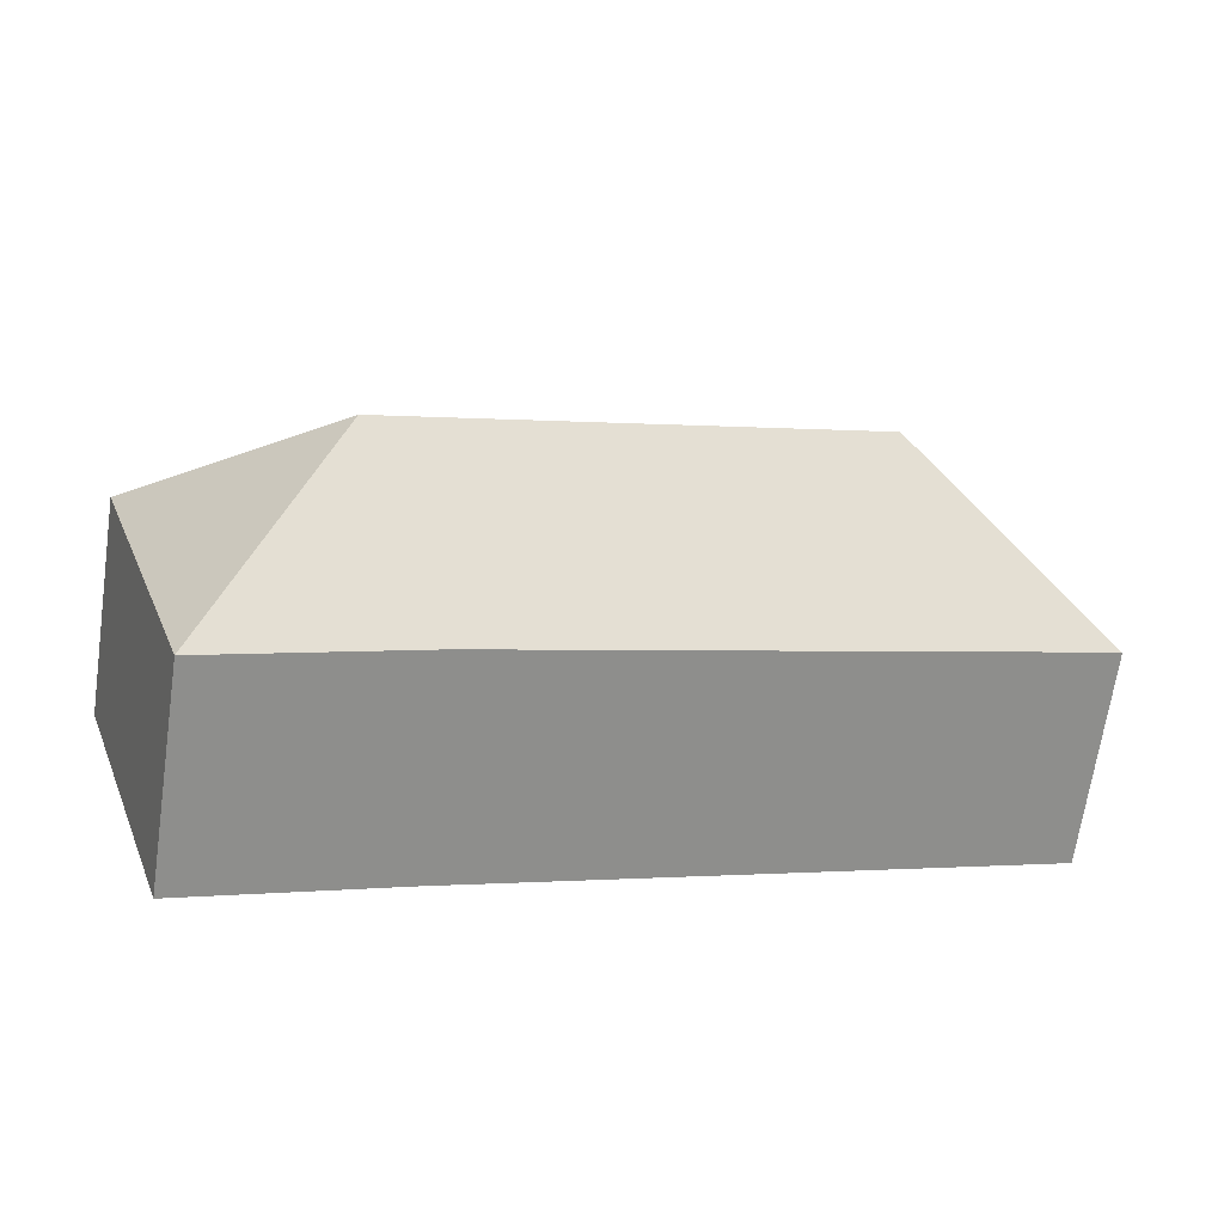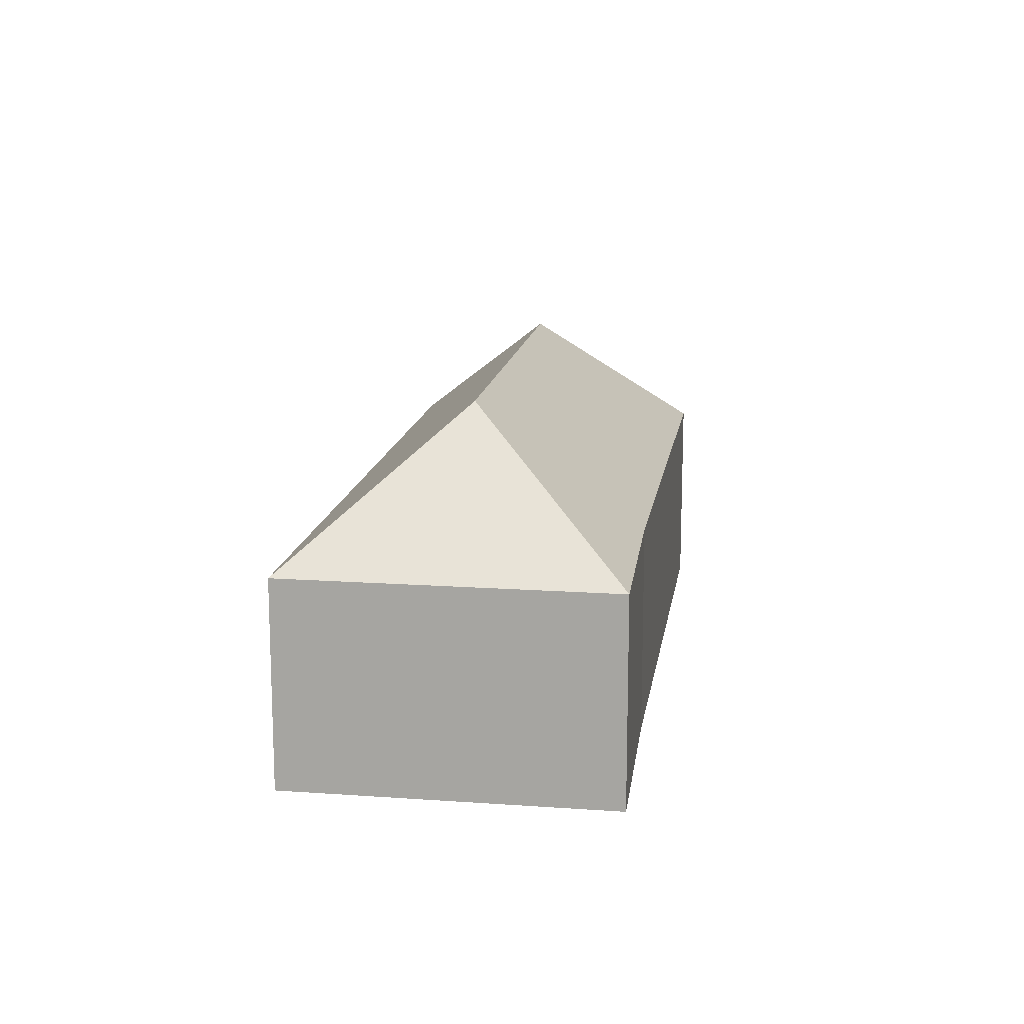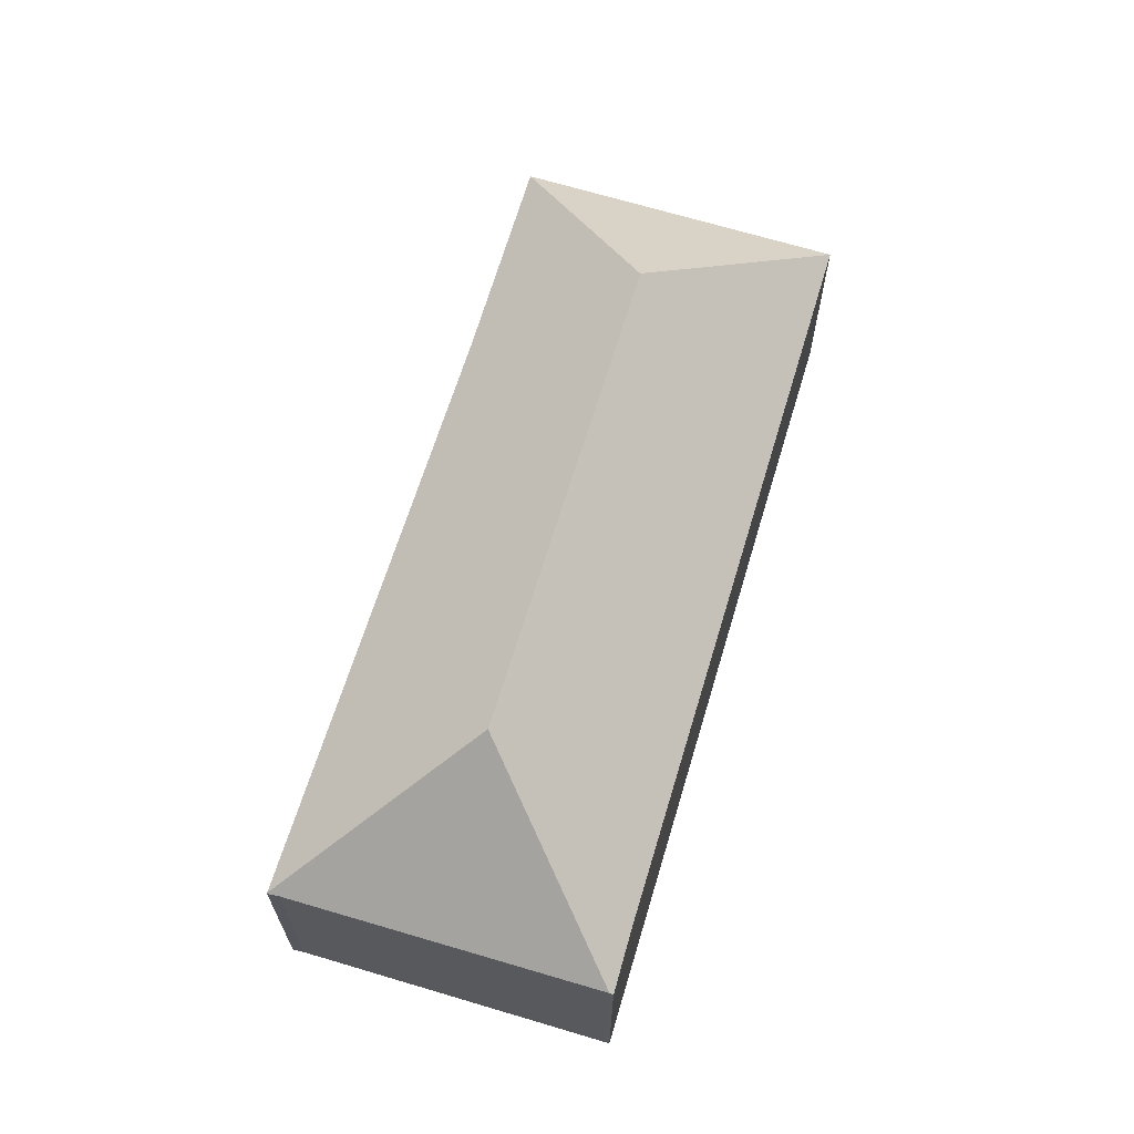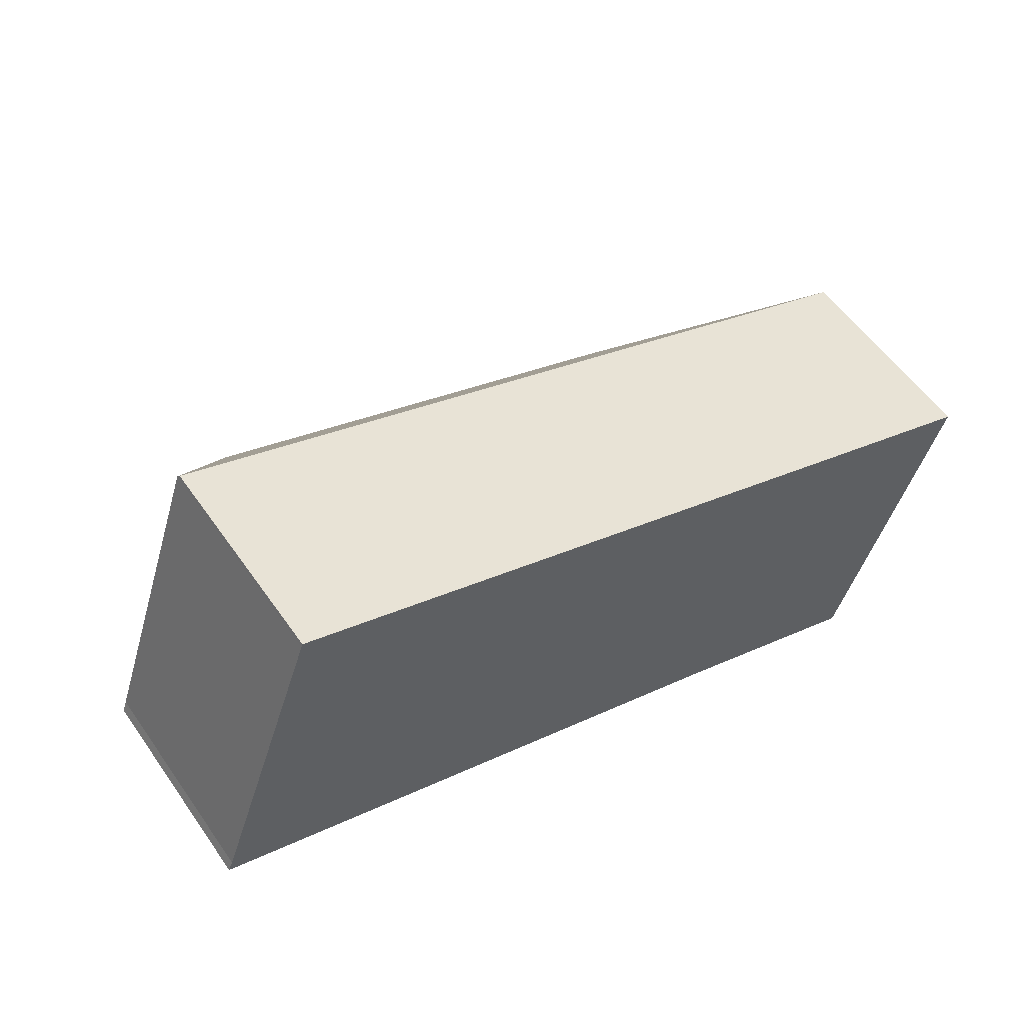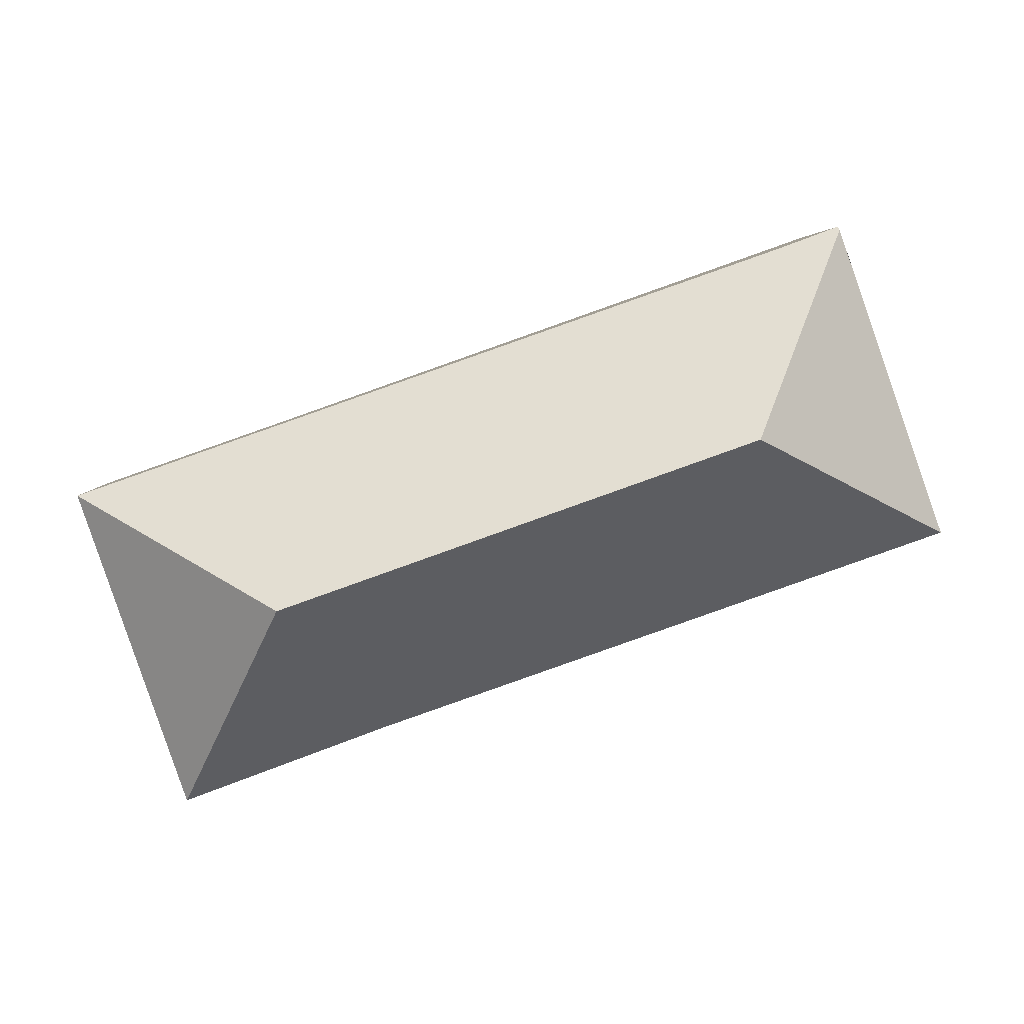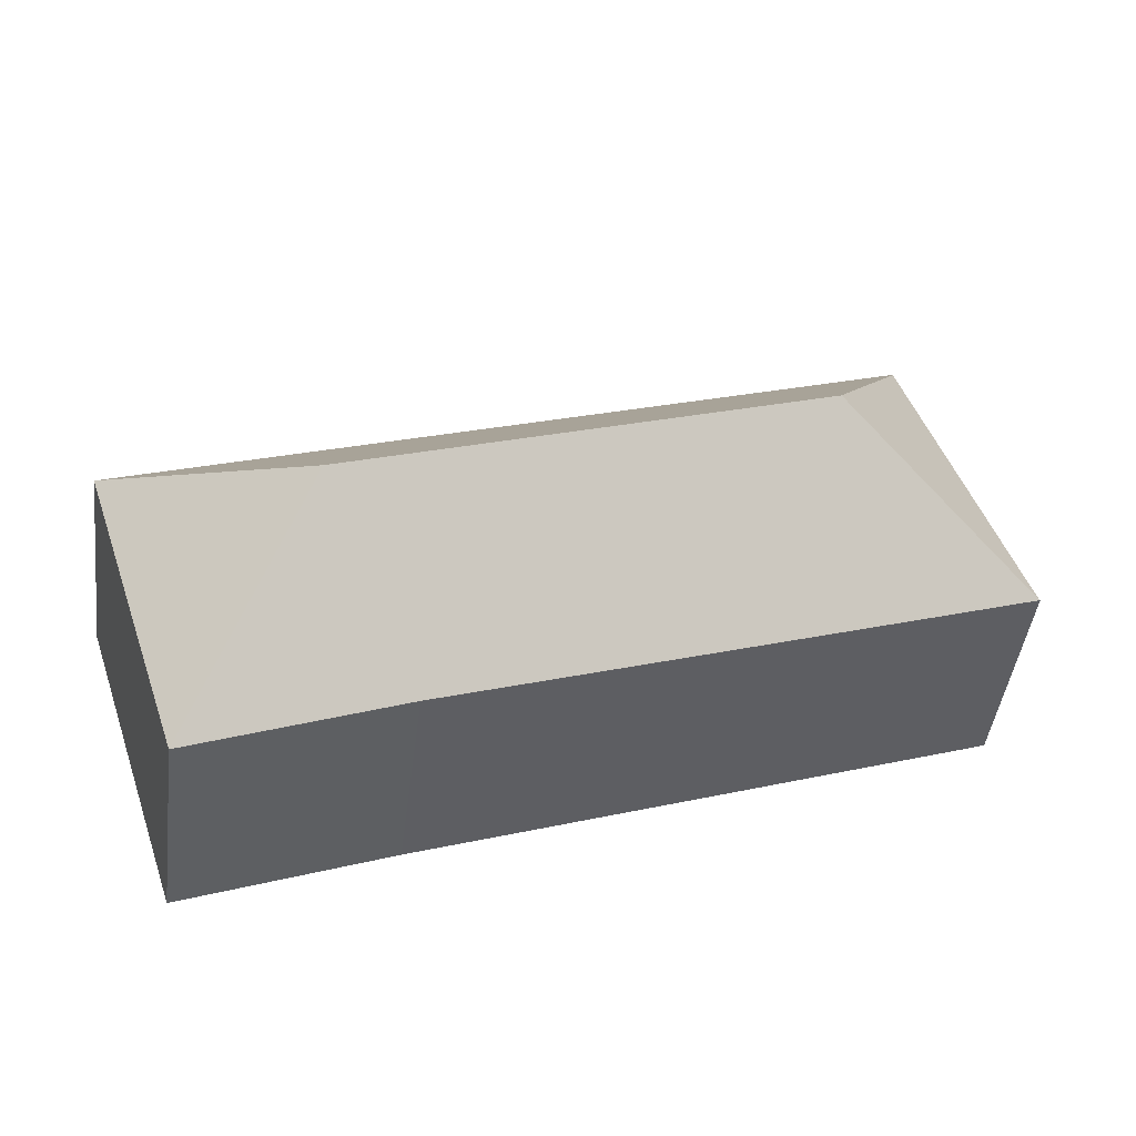
<metadata>
{"format":"obj","ext":"obj","renderer":"f3d","projection":"perspective","resolution":1024,"background":"white","views":[{"elev":-68.1,"azim":171.7,"up":"+Z"},{"elev":14.3,"azim":117.6,"up":"+Y"},{"elev":65.7,"azim":-53.9,"up":"+Y"},{"elev":56.1,"azim":-34.5,"up":"+Z"},{"elev":4.4,"azim":177.6,"up":"+Z"},{"elev":-45.7,"azim":172.6,"up":"+Z"}]}
</metadata>
<code>
v  6.923 11.35 3.346
v  18.83 6.907 -6.498
v  0.021 6.803 -0.007
v  22.13 11.35 -2.009
v  25.52 6.816 -8.969
v  0.153 6.808 0.363
v  0 6.784 4.154e-16
v  3.614 6.912 10.16
v  5.562 6.838 9.565
v  3.654 6.811 10.27
v  22.48 6.829 3.618
v  29.02 6.82 1.328
v  18.83 3.979e-16 -6.498
v  25.52 5.492e-16 -8.969
v  0.021 4.286e-19 -0.007
v  0 0 0
v  0.153 -2.223e-17 0.363
v  3.614 -6.219e-16 10.16
v  3.654 -6.29e-16 10.27
v  22.48 -2.215e-16 3.618
v  5.562 -5.857e-16 9.565
v  29.02 -8.132e-17 1.328
g defaultobject
f 1 2 3
f 2 1 4
f 2 4 5
f 6 3 7
f 3 6 1
f 1 6 8
f 9 8 10
f 8 9 1
f 1 9 11
f 1 11 4
f 4 11 12
f 4 12 5
f 5 13 2
f 13 5 14
f 13 3 2
f 3 13 15
f 3 15 7
f 7 15 16
f 7 17 6
f 17 7 16
f 18 6 17
f 18 8 6
f 8 18 10
f 10 18 19
f 19 9 10
f 9 19 11
f 11 19 20
f 20 19 21
f 20 12 11
f 12 20 22
f 22 5 12
f 5 22 14
f 15 17 16
f 17 15 13
f 22 13 14
f 13 22 17
f 17 22 18
f 18 22 20
f 18 20 21
f 19 18 21

</code>
